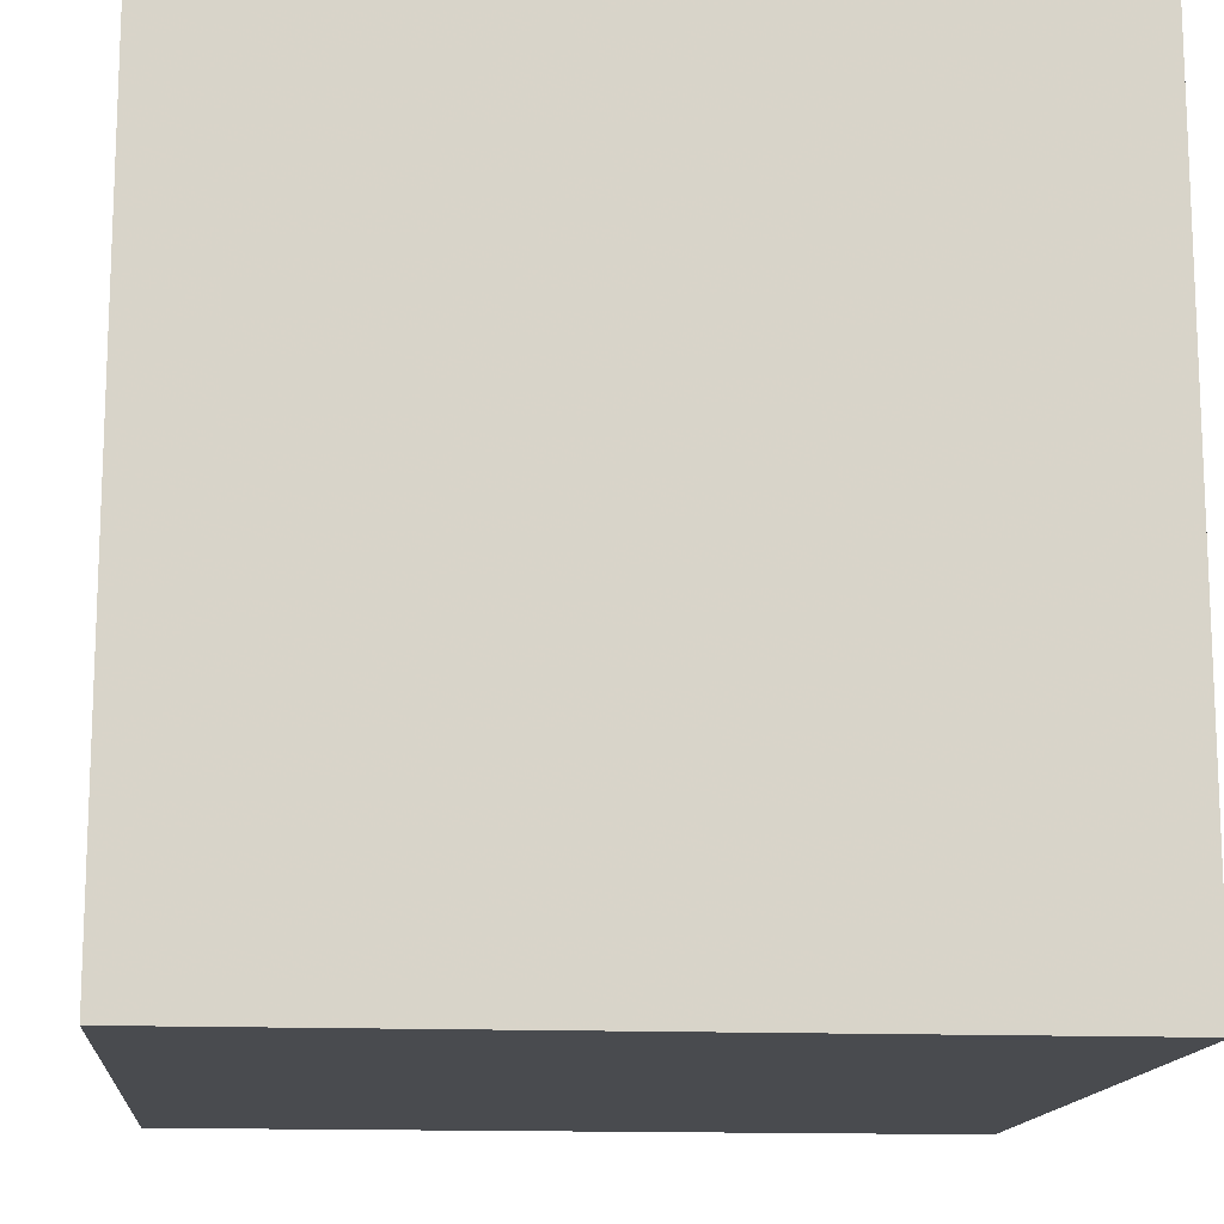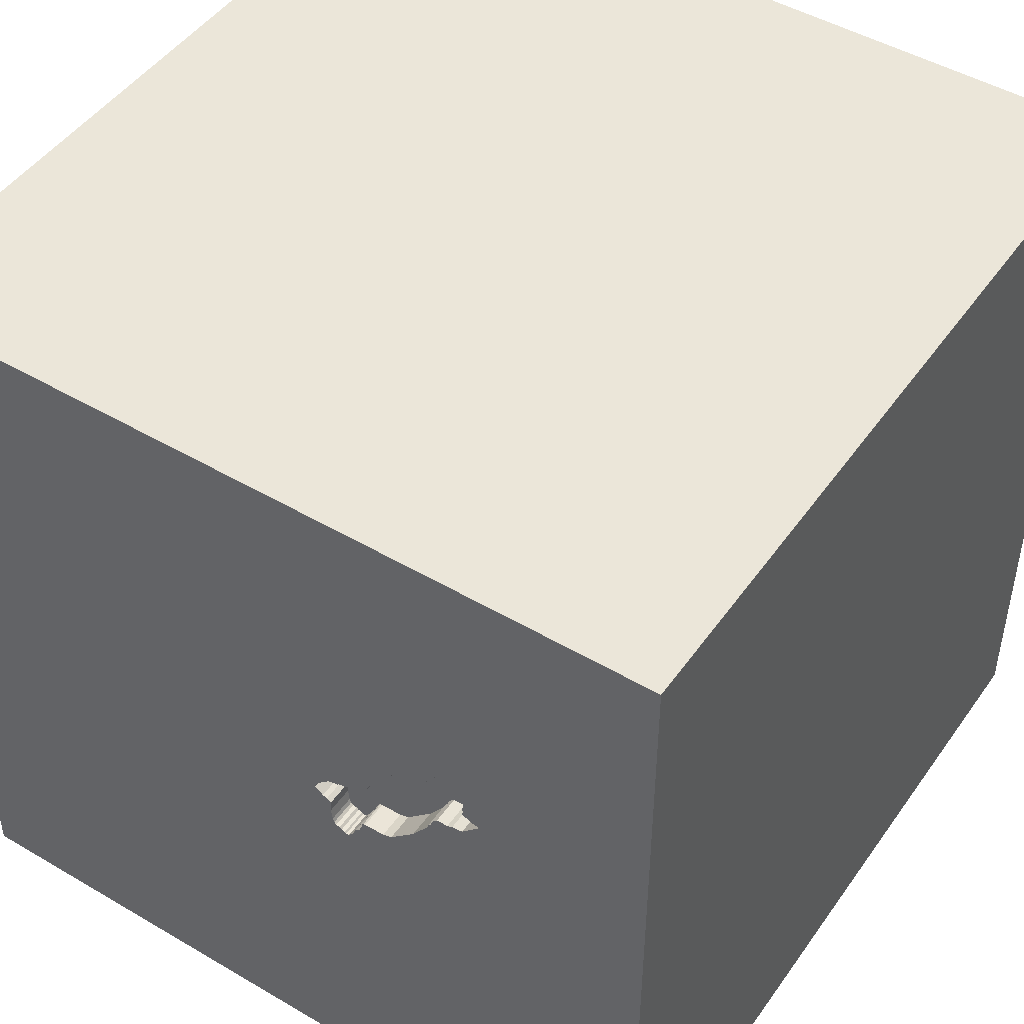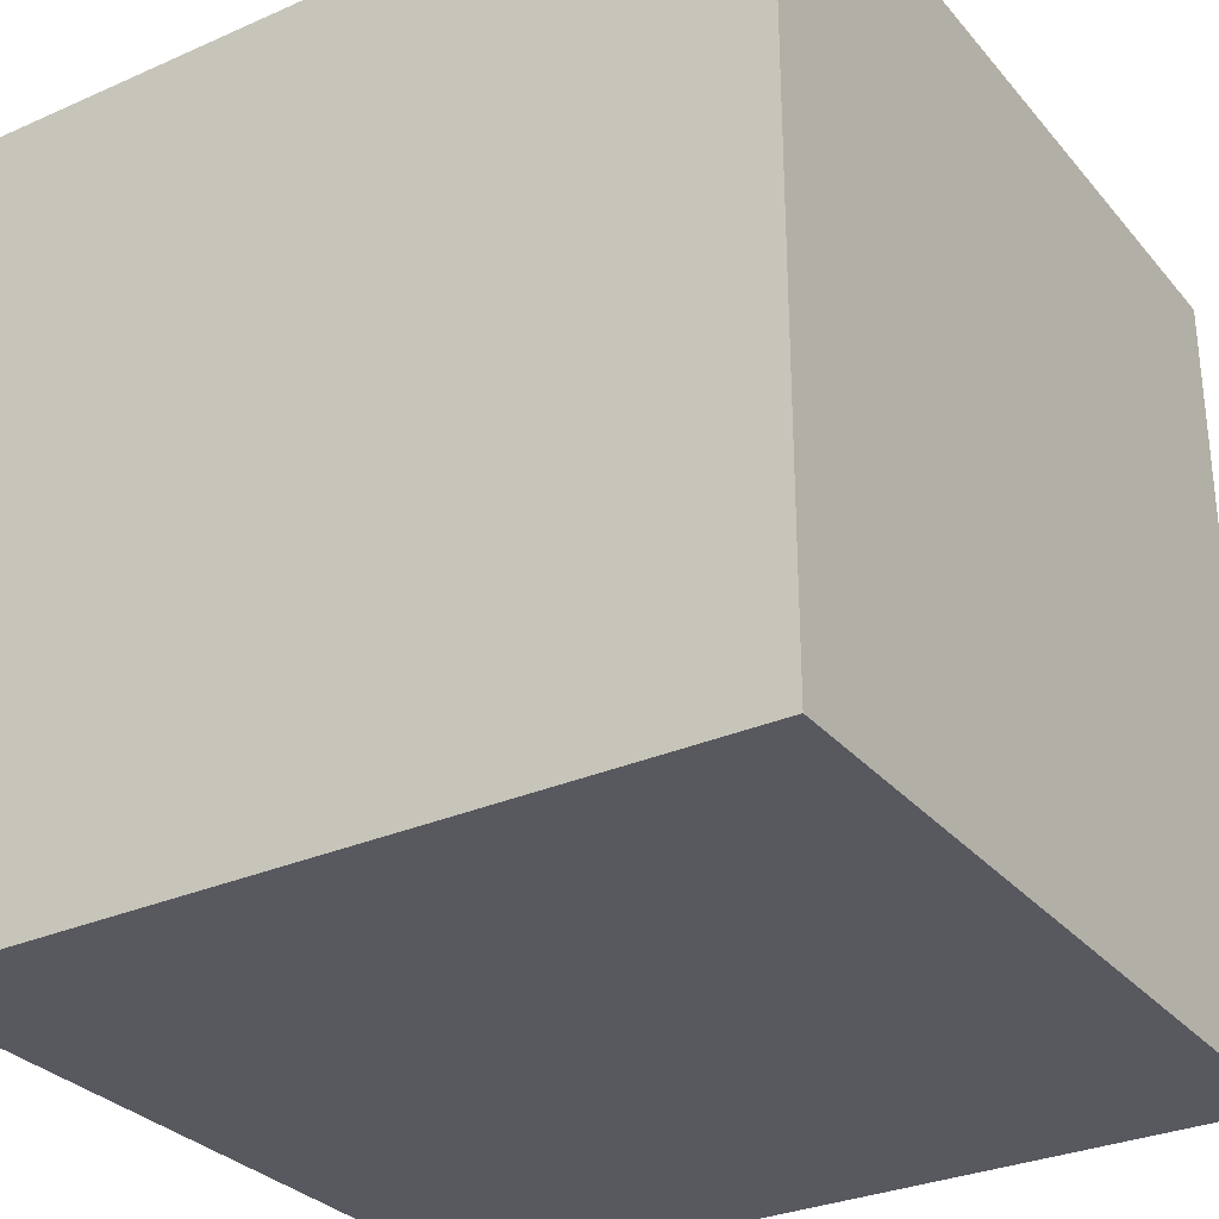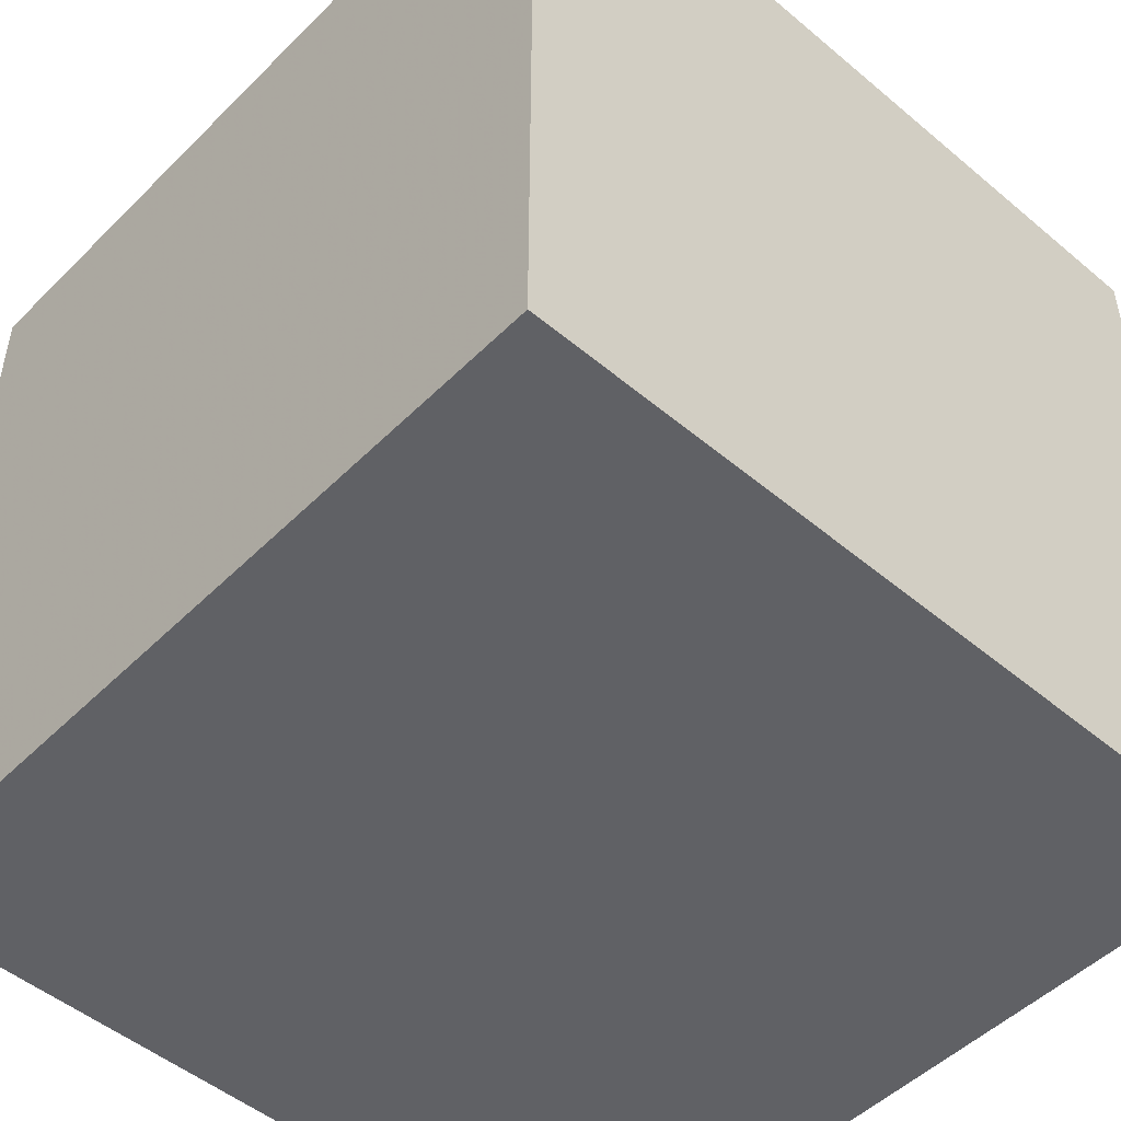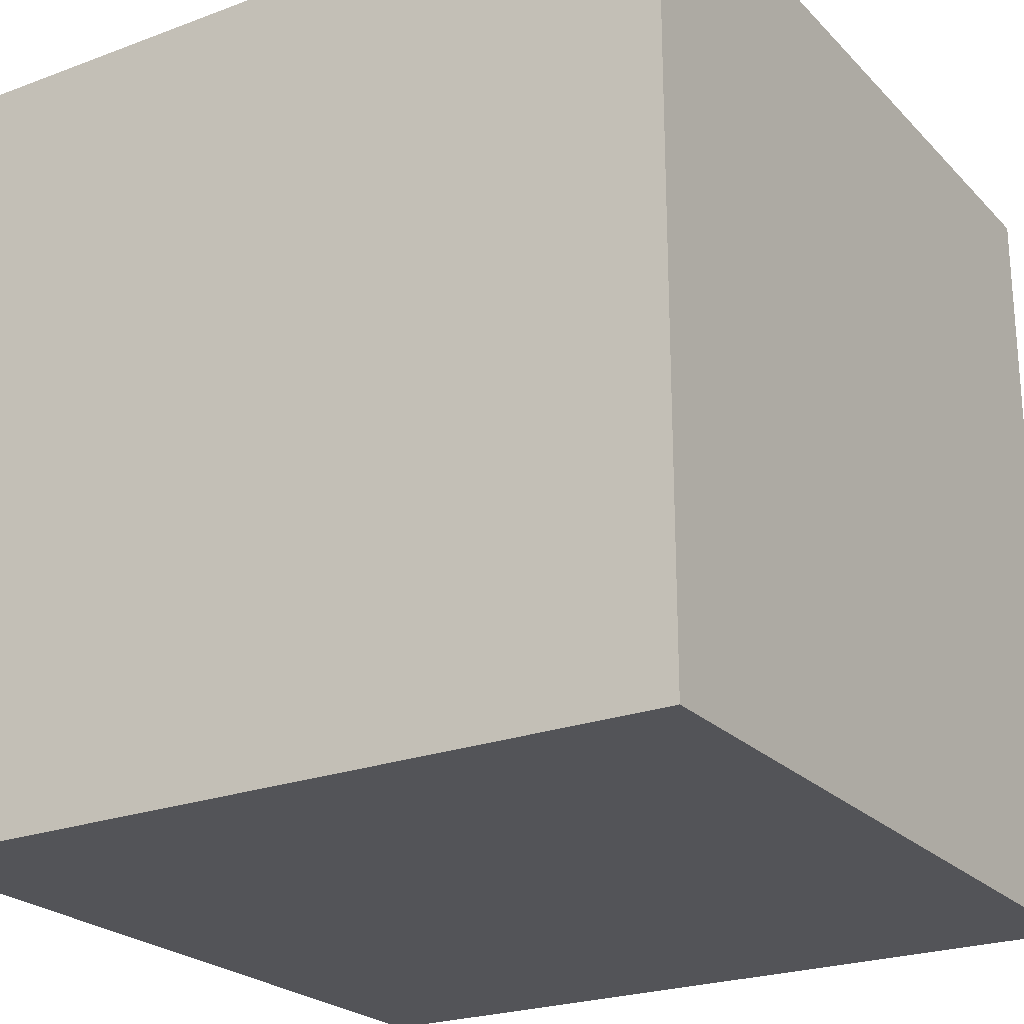
<metadata>
{"format":"obj","ext":"obj","renderer":"f3d","projection":"perspective","resolution":1024,"background":"white","views":[{"elev":-14.2,"azim":-5.2,"up":"+Y"},{"elev":47.5,"azim":-146.5,"up":"+Z"},{"elev":-30.4,"azim":-147.5,"up":"+Y"},{"elev":-49.8,"azim":-42.7,"up":"+Z"},{"elev":-23.6,"azim":32.0,"up":"+Y"}]}
</metadata>
<code>
o brick_60
v -0.2135 1.5 0.1326
v -0.2135 1.4 0.1326
v -0.6428 1.5 0.4509
v -0.7197 1.5 0.5533
v -0.2728 1.5 0.1737
v -0.1878 1.5 0.09105
v -0.2481 1.5 0.000776
v -0.7383 1.5 0.2847
v -0.3626 1.5 0.2004
v -0.3626 1.4 0.2004
v -0.2349 1.5 0.05965
v -0.2349 1.4 0.05965
v -0.4848 1.5 0.3413
v -0.6428 1.4 0.4509
v -0.188 1.5 0.1022
v -0.8626 -0.4622 -1.5
v -0.6771 -0.6901 1.5
v -0.8333 -1.5 -1.042
v -1.042 -1.5 -0.3646
v -0.8625 1.5 0.3669
v -1.094 1.5 0.625
v -0.8757 1.5 -0.708
v -0.4693 1.5 0.02847
v -0.2897 1.5 0.1791
v -0.799 1.5 0.4264
v -0.799 1.4 0.4264
v -0.758 1.5 0.2928
v -0.6035 1.5 0.4403
v -0.6035 1.4 0.4403
v -0.7476 1.5 0.5529
v -0.7476 1.4 0.5529
v -0.3795 1.5 0.007348
v -0.3795 1.4 0.007348
v -0.188 1.4 0.1022
v -0.3083 1.5 -0.0895
v -0.3083 1.4 -0.0895
v 0.7682 0.7715 -1.5
v 0.4427 0.1562 1.5
v 0.3776 1.035 1.5
v 0.1562 -0.625 1.5
v 0.4427 -1.5 0.1562
v 0.1823 -1.5 1.198
v 0.3776 -1.5 -0.4948
v 0.3906 -1.5 0.625
v 0.1302 -1.5 -1.5
v 0.4427 -1.5 -1.113
v -0.1042 -1.5 1.5
v 0.6169 1.5 -0.7031
v 0.1725 1.5 0.6226
v -0.1562 1.5 -1.5
v -0.1562 1.5 1.5
v 0.4346 -0.8577 -1.5
v 0.5729 -0.3646 1.5
v -0.3247 1.5 0.1884
v -0.4165 1.5 0.2584
v -0.368 1.5 -0.02044
v -0.368 1.4 -0.02044
v -0.5698 1.5 0.424
v -0.5133 1.5 0.3856
v -0.5133 1.4 0.3856
v -0.8088 1.5 0.5269
v 0.1042 -1.094 1.5
v 0 0.4687 1.5
v -0.1823 -0.1562 1.5
v -0.1823 1.068 1.5
v 0 -1.5 -0
v -0.1823 -1.5 -0.599
v -0.2083 -1.5 -1.211
v -0.2515 1.5 0.04825
v -0.5389 1.5 0.416
v -0.2515 1.4 0.04825
v -0.2584 1.5 -0.06086
v -0.2584 1.4 -0.06086
v 1.198 -0.638 1.5
v 1.224 -0.1562 1.5
v 1.055 -1.5 0.3125
v 1.094 -1.5 -0.1823
v 1.5 -1.5 1.5
v 1.042 -1.5 -0.625
v 1.5 -1.5 -1.5
v 1.12 0.4427 1.5
v -0.7985 1.5 0.3929
v -0.3854 1.5 0.02404
v -0.6204 1.5 0.4457
v -0.6204 1.4 0.4457
v -0.3993 1.5 0.2251
v -0.3993 1.4 0.2251
v -0.351 1.5 -0.03698
v -0.351 1.4 -0.03698
v -0.5965 1.5 0.1301
v -0.8049 1.5 0.4487
v -0.3123 1.5 0.1844
v -0.8625 1.4 0.3669
v -0.7306 1.5 0.5532
v -0.3318 1.5 0.1925
v -0.3318 1.4 0.1925
v -0.3028 1.5 -0.08383
v -0.3028 1.4 -0.08383
v -0.8016 1.5 0.4124
v -0.6713 1.5 0.4897
v -0.2728 1.4 0.1737
v -0.3366 1.5 -0.06753
v -0.8458 1.5 0.3727
v -0.6964 1.5 0.2825
v -0.6964 1.4 0.2825
v -0.1878 1.4 0.09105
v -0.6622 1.5 0.2327
v -0.7112 1.5 0.2833
v -0.5469 0.2083 1.5
v -0.625 1.042 1.5
v -0.4687 -1.5 -0
v -0.4427 -1.5 1.224
v -0.4427 -1.198 1.5
v -1.5 -0.8333 0.4167
v -1.5 -0.6771 -0
v -1.5 0.2604 -1.172
v -1.5 0.4167 0.1562
v -1.5 0.5208 1.172
v -1.5 0.5078 -0.7292
v -1.5 0.625 0.625
v -1.5 0.1042 -1.5
v -1.5 0.1302 1.5
v -1.5 -0.1562 0.4687
v -1.5 -0.05208 -0
v -1.5 0.05208 1.029
v -1.5 -0.1562 -0.4427
v -1.5 1.276 0.6641
v -1.5 1.25 -0.1562
v -1.5 1.5 1.5
v -1.5 1.042 -0.5469
v -1.5 1.5 -1.5
v -1.5 -0.625 -0.4688
v -1.5 -0.5208 1.068
v -1.5 -1.5 0.1042
v -1.5 -1.5 1.5
v -1.5 -1.5 -1.5
v -1.5 1.5 0.1302
v -1.5 -1.198 -0.5729
v -1.5 -1.302 -0.05208
v -1.5 -1.198 0.8073
v -1.5 -0.3125 -1.055
v -1.5 0.8333 0.1562
v -0.4963 1.5 0.3691
v -0.5191 1.5 0.4023
v -0.3738 1.5 0.2003
v -0.6879 1.5 0.2742
v -0.2806 1.5 -0.07235
v -0.2806 1.4 -0.07235
v -0.3366 1.4 -0.06753
v -0.8049 1.4 0.4487
v -0.7383 1.4 0.2847
v -0.2897 1.4 0.1791
v 0.7031 -1.029 1.5
v 0.651 -1.5 1.198
v 1.5 1.5 1.5
v -0.8569 1.5 0.3725
v -0.8569 1.4 0.3725
v -0.7197 1.4 0.5533
v -0.6794 1.5 0.266
v -0.6794 1.4 0.266
v -0.253 1.5 -0.04401
v -0.253 1.4 -0.04401
v -0.8034 1.5 0.541
v -0.8034 1.4 0.541
v -0.2889 1.5 -0.08085
v -0.7972 1.5 0.2979
v -0.7972 1.4 0.2979
v -0.3485 1.5 0.1923
v -0.3485 1.4 0.1923
v -0.8116 1.5 0.5325
v 1.5 0.9001 -0.005697
v 1.5 0.2344 0.9863
v 1.5 -0.1302 -1.5
v 1.5 -0.1929 -1.053
v 1.5 0.1562 1.5
v 1.5 -1.5 -0.1302
v 1.5 1.5 -1.5
v 1.5 1.5 -0.1042
v 1.5 -0.7943 0.3451
v -0.2889 1.4 -0.08085
v -0.3738 1.4 0.2003
v -0.3065 1.5 0.1845
v -0.3065 1.4 0.1845
v -0.3854 1.4 0.02404
v -0.4963 1.4 0.3691
v -1.198 0.1823 1.5
v -1.25 -0.3776 1.5
v -1.094 -1.5 0.2344
v -1.172 -1.5 0.6771
v -0.7585 0.7943 -1.5
v -1.198 0.651 1.5
v -0.2475 1.5 0.1657
v -0.2475 1.4 0.1657
v -0.5867 1.5 0.4349
v -0.5698 1.4 0.424
v -0.4165 1.4 0.2584
v -0.5867 1.4 0.4349
v -0.8116 1.4 0.5325
v -0.5191 1.4 0.4023
v -0.6147 1.5 0.4401
v -0.6147 1.4 0.4401
v -0.4848 1.4 0.3413
v -0.4135 1.5 0.2445
v -0.4135 1.4 0.2445
v -0.3195 1.5 -0.08965
v -0.3195 1.4 -0.08965
v -0.6599 1.5 0.4731
v -0.6599 1.4 0.4731
v -0.4948 -1.5 0.6641
v -0.503 1.5 0.03919
v -0.2667 1.5 -0.06936
v -0.2667 1.4 -0.06936
v -0.3938 1.5 0.02672
v -0.4585 1.5 0.3106
v -0.6707 1.5 0.2409
v -0.6707 1.4 0.2409
v 0.8333 0.8333 1.5
v -0.758 1.4 0.2928
v -0.5965 1.4 0.1301
v -0.7985 1.4 0.3929
v -0.4279 1.5 0.275
v -0.4279 1.4 0.275
v -0.6912 1.5 0.5146
v -0.6912 1.4 0.5146
v -0.3938 1.4 0.02672
v -0.2182 1.5 0.06548
v -0.2182 1.4 0.06548
v -0.8059 1.5 0.5214
v -0.8059 1.4 0.5214
v -0.6713 1.4 0.4897
v -0.5389 1.4 0.416
v -0.6592 1.5 0.2187
v -0.284 1.5 0.1736
v -0.284 1.4 0.1736
v -0.8085 1.5 0.5074
v -0.8085 1.4 0.5074
v -0.6911 1.5 0.509
v -0.6911 1.4 0.509
v -0.6622 1.4 0.2327
v -0.3131 1.5 -0.08957
v -0.6592 1.4 0.2187
v -0.2481 1.4 0.000776
v -0.8016 1.4 0.4124
v -0.3797 1.5 0.01853
v -0.3797 1.4 0.01853
v -0.503 1.4 0.03919
v -0.8458 1.4 0.3727
v -0.6598 1.5 0.4675
v -0.6598 1.4 0.4675
v -0.4693 1.4 0.02847
v -0.3177 1.5 0.1843
v -0.3177 1.4 0.1843
f 140 134 135
f 47 113 135
f 134 189 135
f 112 47 135
f 122 133 135
f 17 187 135
f 187 122 135
f 135 133 140
f 140 139 134
f 114 139 140
f 134 188 189
f 135 209 112
f 113 17 135
f 122 125 133
f 189 209 135
f 47 62 113
f 133 114 140
f 188 209 189
f 187 186 122
f 112 42 47
f 122 118 125
f 125 123 133
f 114 115 139
f 123 114 133
f 134 19 188
f 62 17 113
f 17 186 187
f 139 138 134
f 209 42 112
f 47 153 62
f 62 40 17
f 17 109 186
f 186 191 122
f 129 118 122
f 115 138 139
f 138 136 134
f 209 44 42
f 42 154 47
f 78 153 47
f 191 129 122
f 136 19 134
f 19 111 188
f 111 209 188
f 154 78 47
f 123 115 114
f 40 64 17
f 64 109 17
f 125 120 123
f 123 124 115
f 115 132 138
f 118 120 125
f 209 66 44
f 153 40 62
f 109 191 186
f 111 66 209
f 44 154 42
f 124 132 115
f 136 18 19
f 120 117 123
f 124 126 132
f 153 53 40
f 40 53 64
f 109 110 191
f 129 120 118
f 117 124 123
f 132 136 138
f 19 67 111
f 66 41 44
f 53 38 64
f 110 129 191
f 18 67 19
f 67 66 111
f 44 78 154
f 78 74 153
f 64 63 109
f 74 53 153
f 38 63 64
f 129 127 120
f 120 142 117
f 126 141 132
f 132 141 136
f 109 65 110
f 117 126 124
f 18 68 67
f 41 76 44
f 44 76 78
f 63 65 109
f 117 119 126
f 127 142 120
f 66 43 41
f 21 129 4
f 67 43 66
f 74 75 53
f 53 75 38
f 38 39 63
f 110 51 129
f 142 119 117
f 179 172 78
f 4 129 51
f 21 4 94
f 94 30 21
f 129 137 127
f 127 128 142
f 142 130 119
f 126 116 141
f 141 121 136
f 136 68 18
f 63 39 65
f 170 61 228
f 21 30 163
f 170 228 21
f 21 163 170
f 21 137 129
f 119 116 126
f 16 136 121
f 41 77 76
f 78 75 74
f 65 51 110
f 21 228 235
f 99 82 21
f 21 235 91
f 25 99 21
f 21 91 25
f 223 4 49
f 49 144 70
f 100 237 223
f 223 49 70
f 70 58 194
f 100 223 70
f 3 248 207
f 207 100 70
f 28 200 84
f 207 70 194
f 207 194 28
f 84 3 207
f 28 84 207
f 20 137 21
f 68 43 67
f 43 77 41
f 78 175 75
f 75 81 38
f 38 81 39
f 21 82 103
f 156 20 21
f 21 103 156
f 143 59 144
f 214 13 143
f 49 214 143
f 143 144 49
f 137 128 127
f 128 130 142
f 116 121 141
f 52 136 16
f 136 45 68
f 68 46 43
f 76 176 78
f 172 175 78
f 22 20 166
f 166 27 8
f 22 166 8
f 49 92 251
f 251 54 95
f 86 203 55
f 221 214 49
f 55 221 49
f 49 251 95
f 95 168 9
f 9 145 86
f 86 55 49
f 49 95 9
f 49 9 86
f 22 137 20
f 52 45 136
f 46 79 43
f 79 77 43
f 77 176 76
f 179 78 176
f 81 217 39
f 49 4 51
f 22 8 108
f 108 159 215
f 232 90 22
f 215 107 232
f 22 108 215
f 22 215 232
f 49 48 15
f 49 15 1
f 5 233 24
f 49 1 192
f 49 192 5
f 182 92 49
f 49 5 24
f 24 182 49
f 22 90 210
f 108 104 146
f 108 146 159
f 48 69 11
f 48 11 226
f 6 15 48
f 226 6 48
f 190 52 16
f 23 205 210
f 48 205 240
f 7 69 48
f 48 240 35
f 48 35 97
f 161 7 48
f 72 161 48
f 165 147 211
f 211 72 48
f 48 97 165
f 165 211 48
f 175 81 75
f 39 51 65
f 56 88 102
f 102 205 23
f 83 244 32
f 56 102 23
f 32 56 23
f 213 83 32
f 23 213 32
f 205 22 210
f 130 131 119
f 190 16 121
f 45 46 68
f 217 155 39
f 137 130 128
f 46 80 79
f 174 179 176
f 171 172 179
f 137 131 130
f 119 131 116
f 37 52 190
f 79 176 77
f 171 179 174
f 81 155 217
f 39 155 51
f 22 131 137
f 131 121 116
f 49 51 155
f 48 22 205
f 190 121 131
f 45 80 46
f 79 80 176
f 175 155 81
f 52 80 45
f 174 176 80
f 155 175 172
f 171 155 172
f 50 22 48
f 50 37 190
f 178 48 49
f 177 50 48
f 50 131 22
f 50 190 131
f 177 37 50
f 173 52 37
f 177 171 174
f 177 178 171
f 178 155 171
f 178 49 155
f 177 48 178
f 177 173 37
f 173 80 52
f 173 174 80
f 177 174 173
f 157 247 93
f 247 157 103
f 157 93 156
f 93 247 167
f 156 103 157
f 20 156 93
f 93 167 20
f 167 247 220
f 220 247 103
f 103 82 220
f 166 20 167
f 167 220 218
f 82 99 220
f 27 166 167
f 167 218 27
f 218 220 151
f 243 220 99
f 8 27 218
f 218 151 8
f 220 105 151
f 243 26 220
f 105 220 14
f 151 105 108
f 108 8 151
f 99 25 26
f 26 243 99
f 220 26 249
f 14 201 105
f 14 220 249
f 105 104 108
f 25 91 26
f 26 230 249
f 201 14 85
f 105 201 195
f 14 249 3
f 146 104 105
f 105 160 146
f 150 26 91
f 230 26 238
f 230 208 249
f 84 200 201
f 201 85 84
f 85 14 84
f 105 195 160
f 197 195 201
f 248 3 249
f 3 84 14
f 159 146 160
f 26 150 238
f 230 238 100
f 100 207 208
f 208 230 100
f 207 248 249
f 249 208 207
f 200 28 201
f 160 195 60
f 194 58 195
f 195 197 194
f 201 29 197
f 160 216 159
f 238 150 236
f 91 235 236
f 236 150 91
f 237 100 238
f 29 201 28
f 160 60 202
f 60 195 231
f 197 29 194
f 215 159 216
f 160 239 216
f 236 31 238
f 223 237 238
f 238 224 223
f 28 194 29
f 202 239 160
f 60 185 202
f 199 60 231
f 58 70 231
f 231 195 58
f 216 239 215
f 236 229 31
f 31 224 238
f 229 236 235
f 235 228 229
f 239 202 241
f 185 60 143
f 202 185 13
f 144 59 60
f 60 199 144
f 199 231 70
f 70 144 199
f 107 215 239
f 31 229 164
f 158 224 31
f 228 61 229
f 224 158 4
f 4 223 224
f 239 241 107
f 202 219 241
f 59 143 60
f 143 13 185
f 202 13 214
f 31 164 30
f 164 229 198
f 158 31 94
f 94 4 158
f 61 170 198
f 198 229 61
f 232 107 241
f 219 202 222
f 241 219 232
f 214 221 222
f 222 202 214
f 163 30 164
f 30 94 31
f 170 163 164
f 164 198 170
f 222 204 219
f 90 232 219
f 221 55 222
f 196 204 222
f 204 87 219
f 219 246 90
f 196 222 55
f 55 203 204
f 204 196 55
f 87 204 86
f 219 87 246
f 210 90 246
f 203 86 204
f 86 145 87
f 246 87 181
f 23 210 246
f 246 250 23
f 181 87 145
f 181 250 246
f 145 9 181
f 181 225 250
f 250 225 23
f 10 181 9
f 225 181 169
f 213 23 225
f 10 169 181
f 169 184 225
f 225 184 213
f 9 168 169
f 169 10 9
f 169 252 184
f 83 213 184
f 168 95 169
f 169 96 252
f 71 184 252
f 184 245 83
f 96 169 95
f 54 251 252
f 252 96 54
f 245 184 71
f 71 252 234
f 244 83 245
f 95 54 96
f 252 251 92
f 71 242 245
f 71 234 12
f 234 252 183
f 32 244 245
f 245 33 32
f 92 182 183
f 183 252 92
f 242 71 7
f 245 242 89
f 11 69 71
f 71 12 11
f 193 12 234
f 152 234 183
f 33 245 57
f 182 24 183
f 69 7 71
f 7 161 242
f 57 245 89
f 162 89 242
f 193 2 12
f 101 193 234
f 24 233 234
f 234 152 24
f 152 183 24
f 33 57 32
f 162 242 161
f 57 89 56
f 89 162 148
f 12 227 11
f 2 193 1
f 2 227 12
f 5 192 193
f 193 101 5
f 101 234 5
f 233 5 234
f 56 32 57
f 161 72 162
f 88 56 89
f 89 148 149
f 148 162 73
f 226 11 227
f 192 1 193
f 1 15 2
f 227 2 34
f 73 162 72
f 102 88 89
f 89 149 102
f 149 148 98
f 73 212 148
f 6 226 227
f 227 106 6
f 34 2 15
f 106 227 34
f 149 98 206
f 148 180 98
f 72 211 212
f 212 73 72
f 211 147 148
f 148 212 211
f 15 6 34
f 106 34 6
f 149 206 102
f 36 206 98
f 180 148 165
f 165 97 98
f 98 180 165
f 147 165 148
f 205 102 206
f 240 205 206
f 206 36 240
f 97 35 36
f 36 98 97
f 36 35 240

</code>
